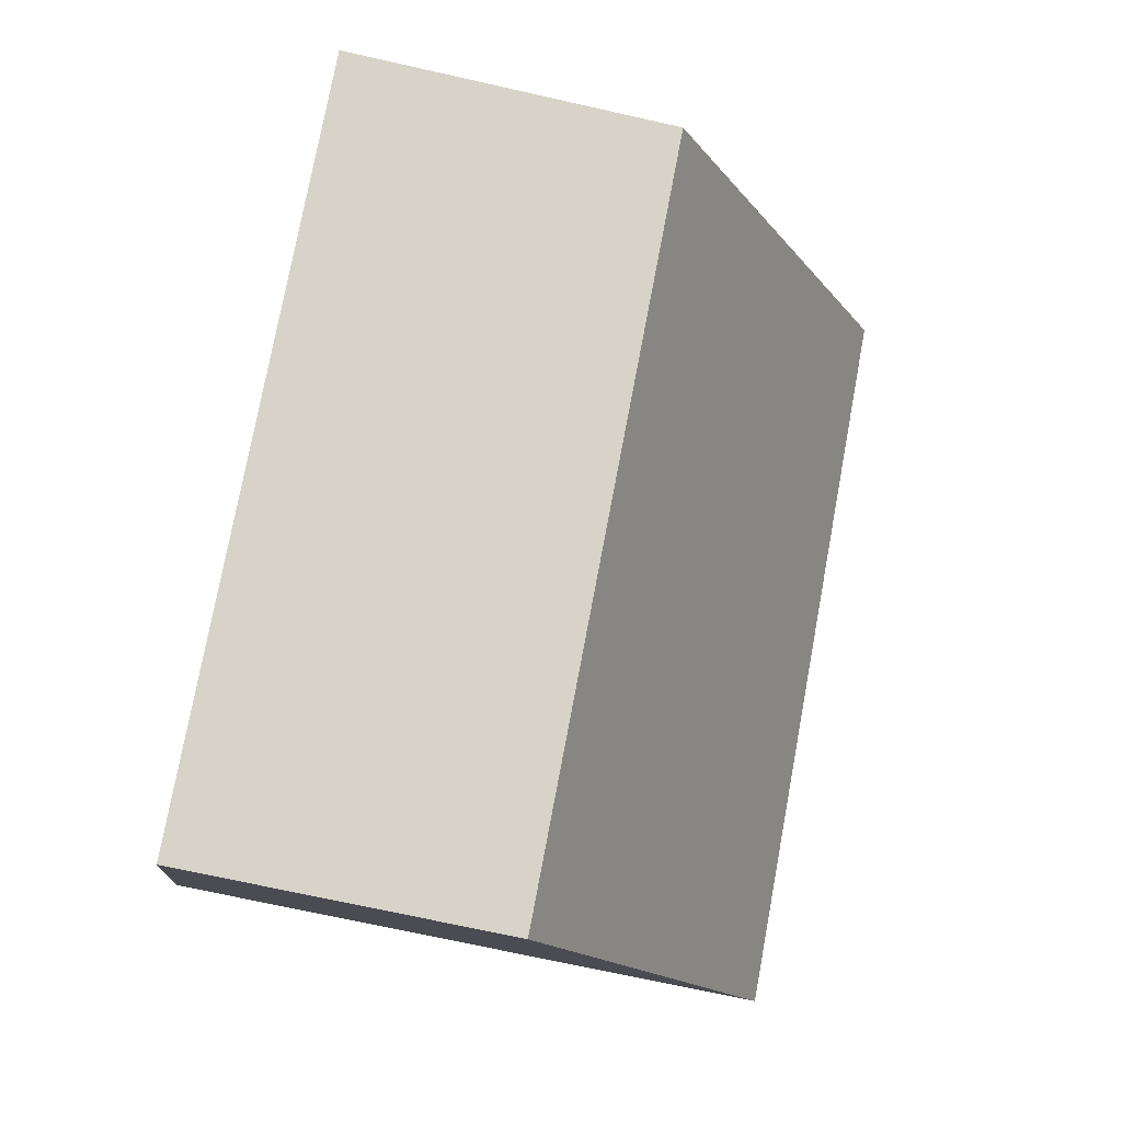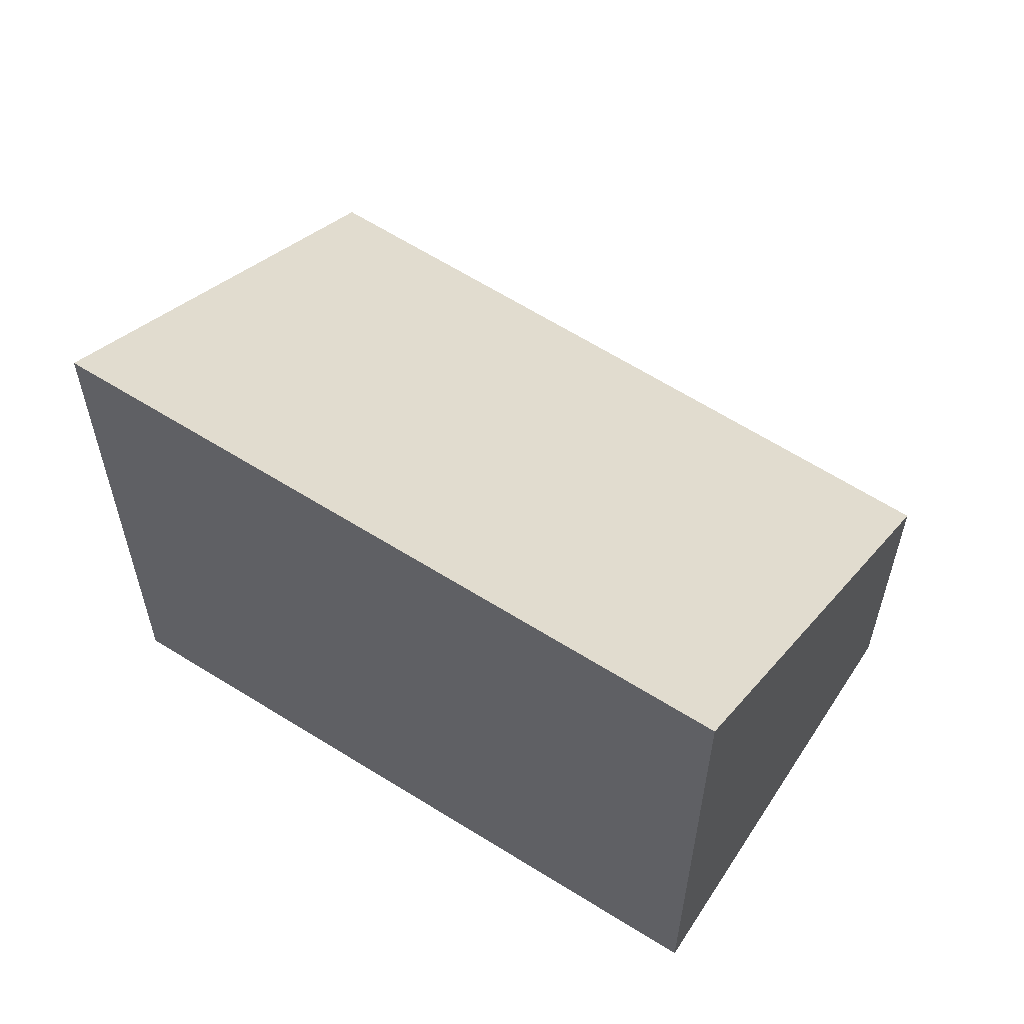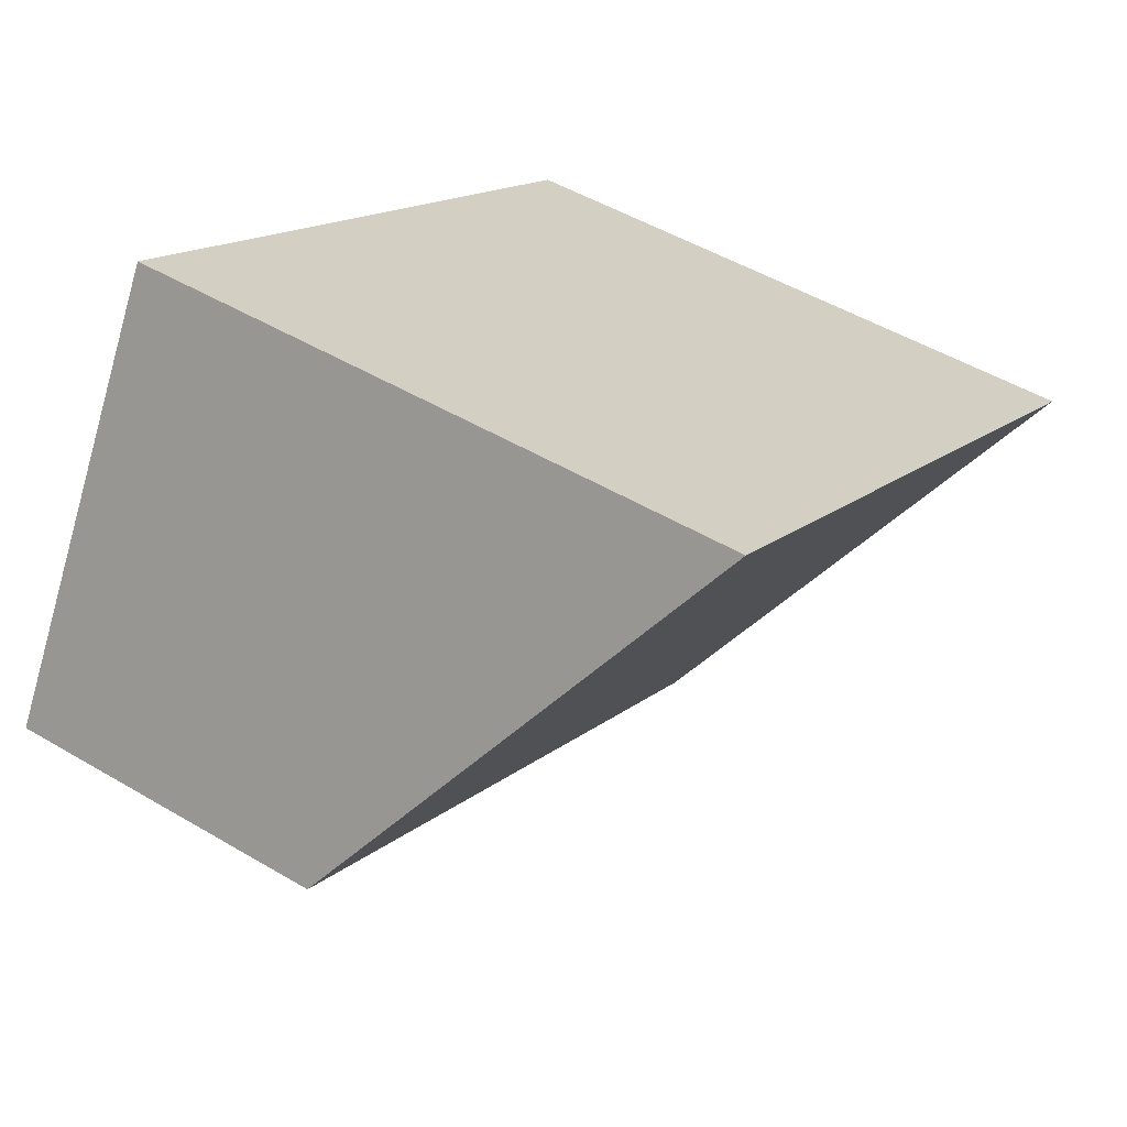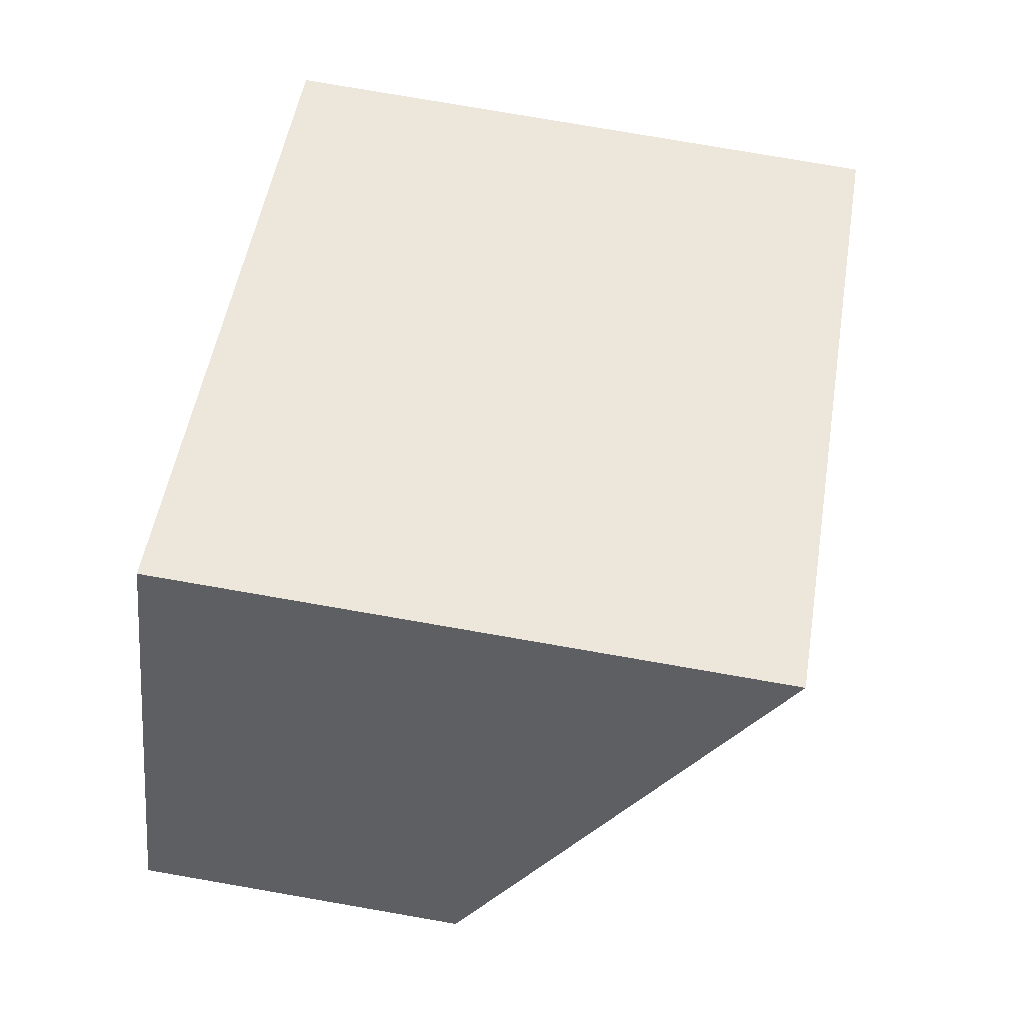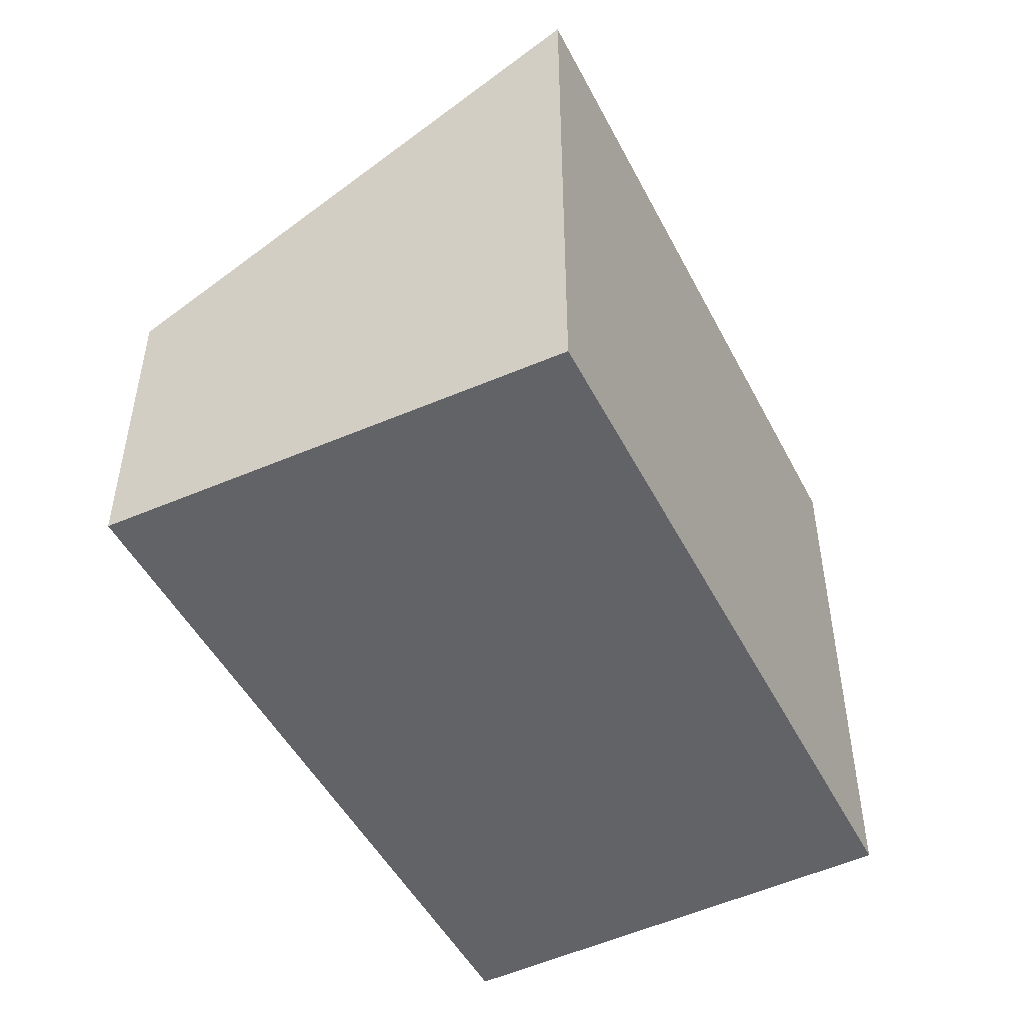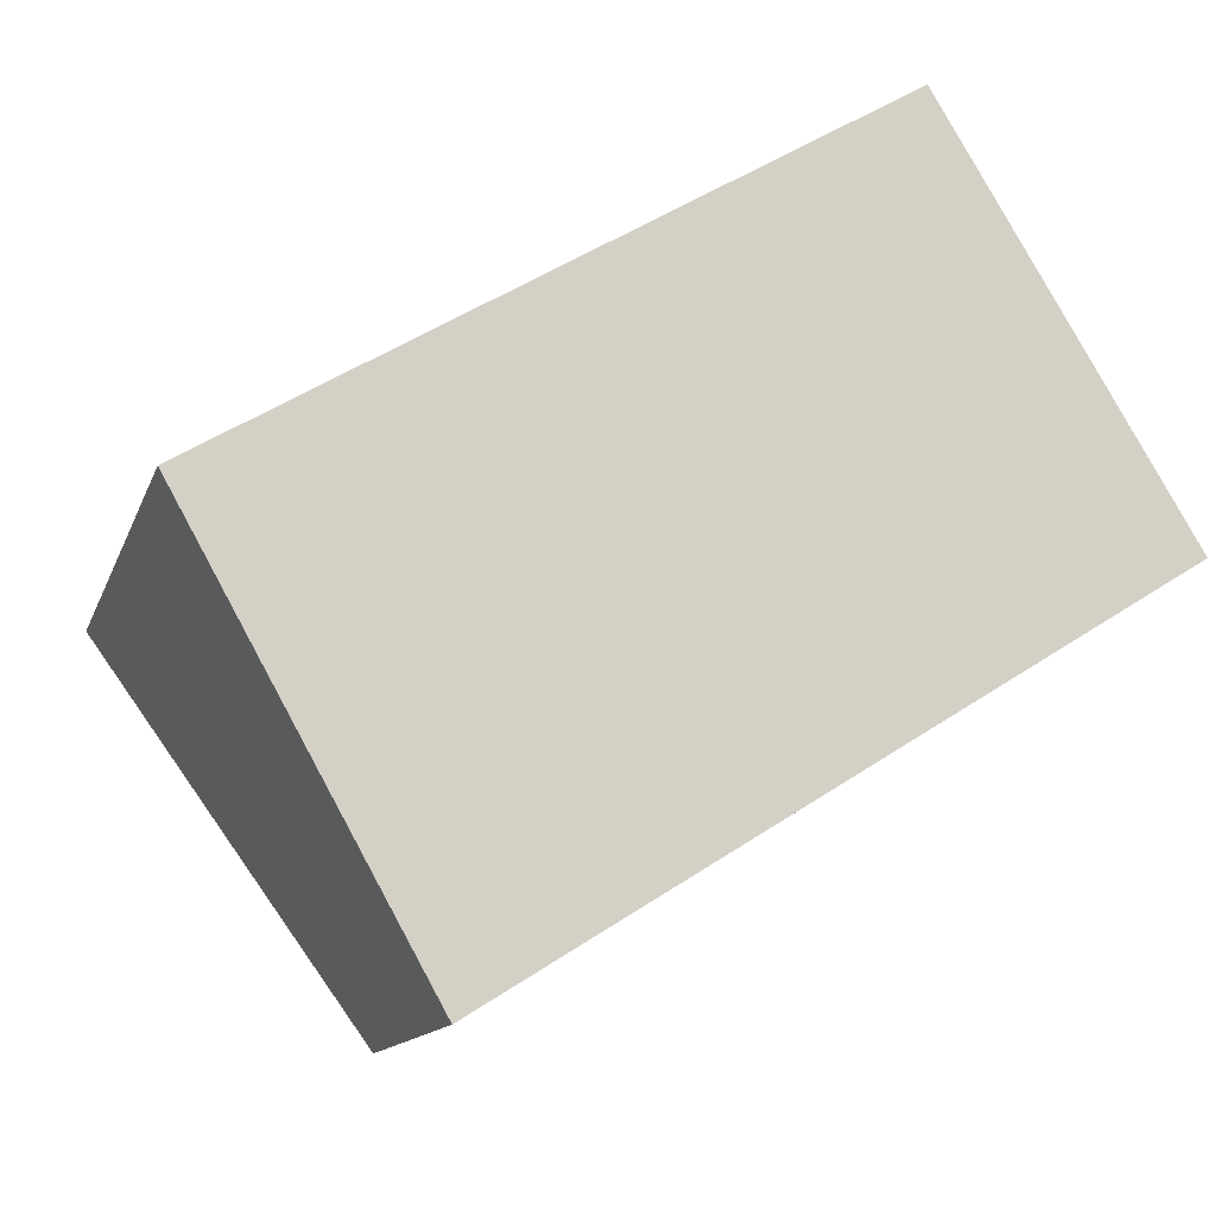
<metadata>
{"format":"obj","ext":"obj","renderer":"f3d","projection":"perspective","resolution":1024,"background":"white","views":[{"elev":-70.4,"azim":77.3,"up":"+Z"},{"elev":59.9,"azim":1.7,"up":"+Y"},{"elev":49.9,"azim":123.1,"up":"+Z"},{"elev":77.8,"azim":99.8,"up":"+Z"},{"elev":-50.8,"azim":-94.2,"up":"+Y"},{"elev":-12.8,"azim":-15.1,"up":"+Z"}]}
</metadata>
<code>
v  0 3.781 2.315e-16
v  5.407 1.994 -0.102
v  1.446 1.994 -2.58
v  3.925 3.73 2.355
v  5.407 6.246e-18 -0.102
v  1.446 1.58e-16 -2.58
v  0 0 0
v  3.925 -1.442e-16 2.355
g defaultobject
f 1 2 3
f 2 1 4
f 5 3 2
f 3 5 6
f 3 7 1
f 7 3 6
f 7 4 1
f 4 7 8
f 8 2 4
f 2 8 5
f 5 7 6
f 7 5 8

</code>
